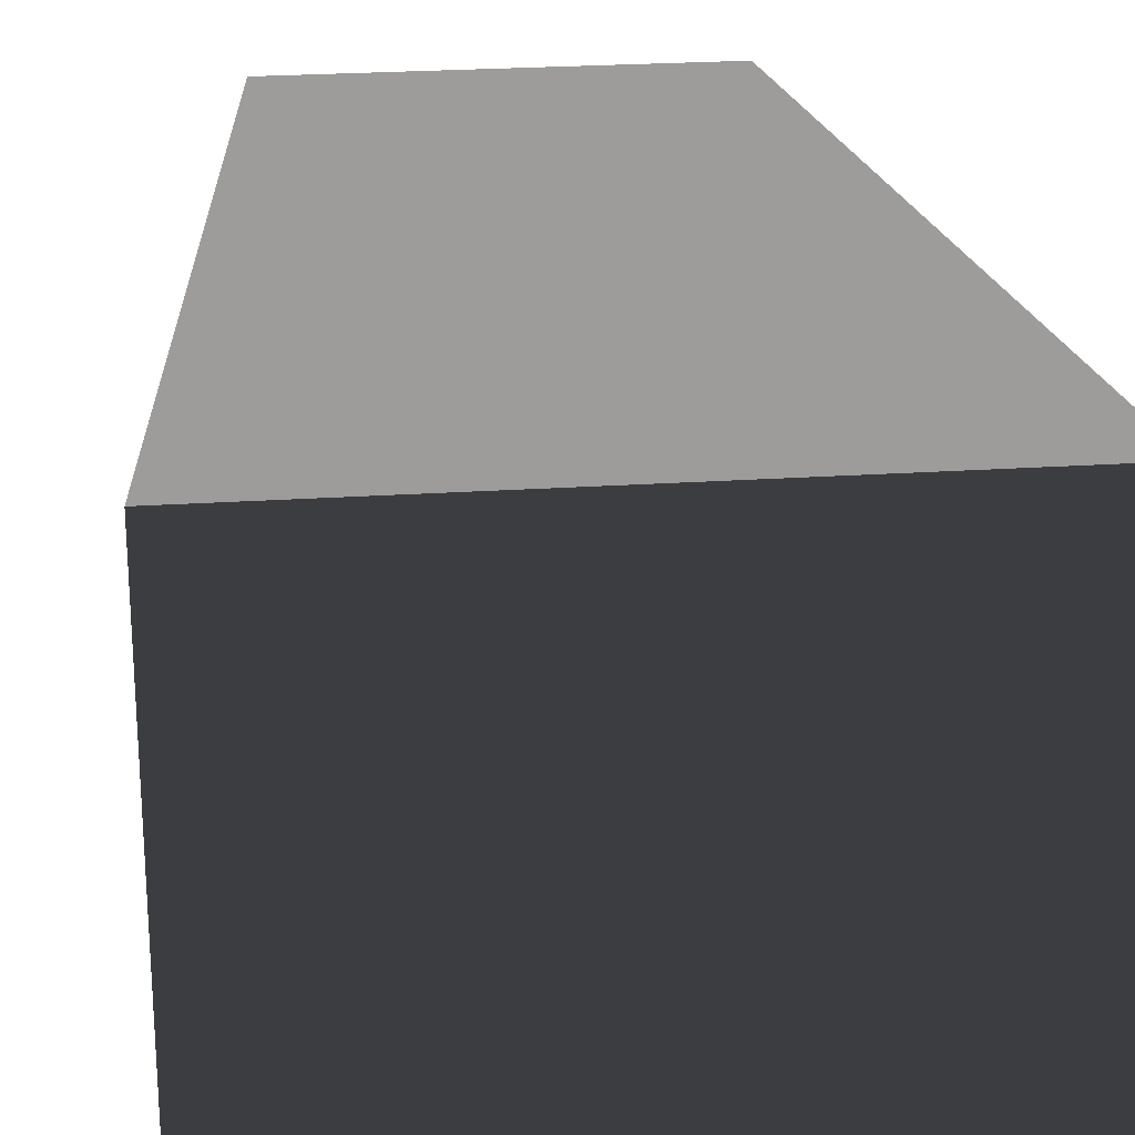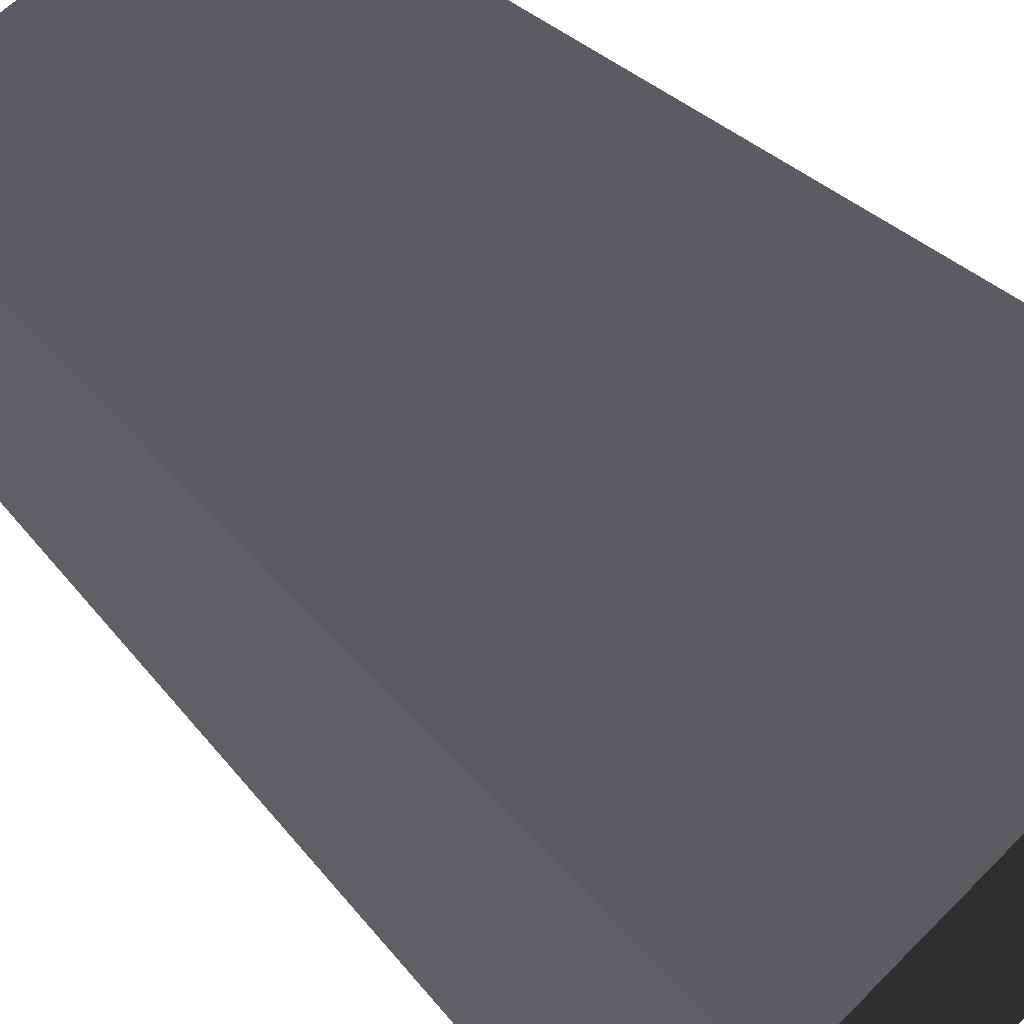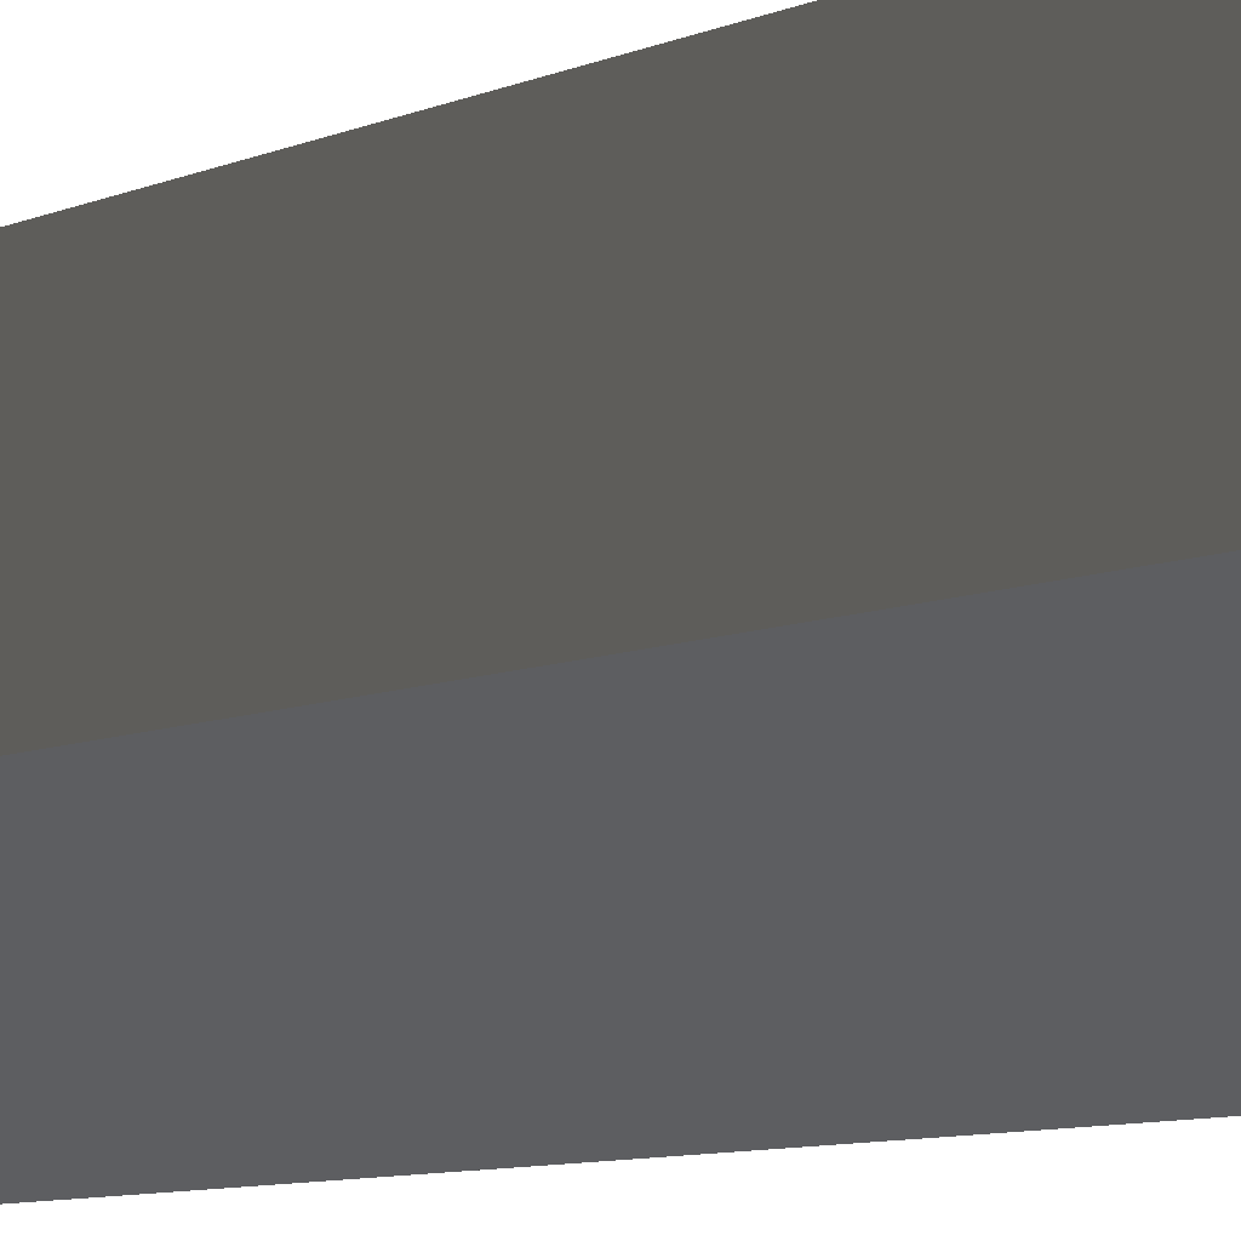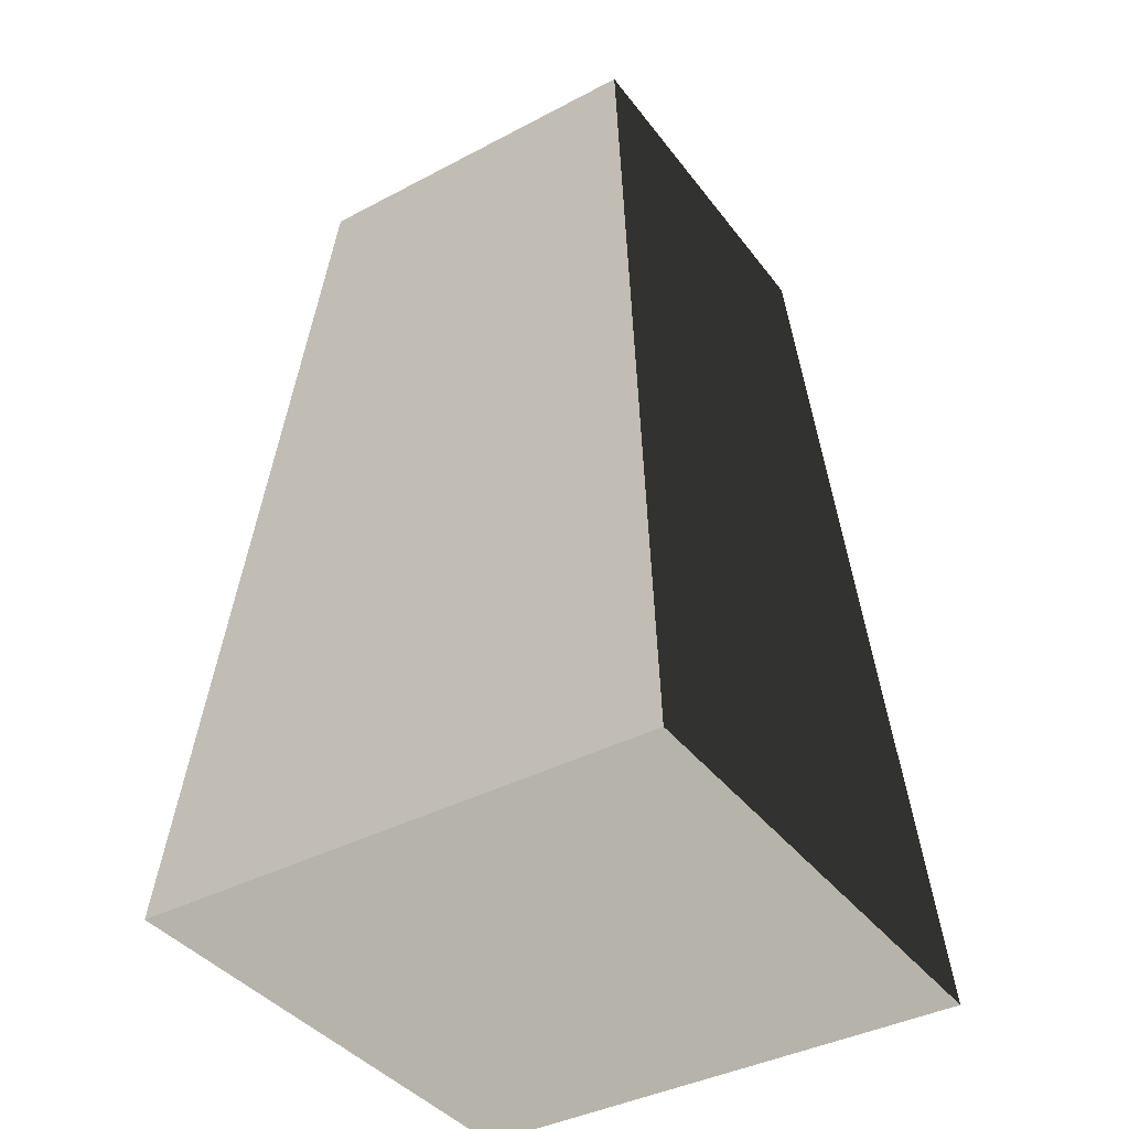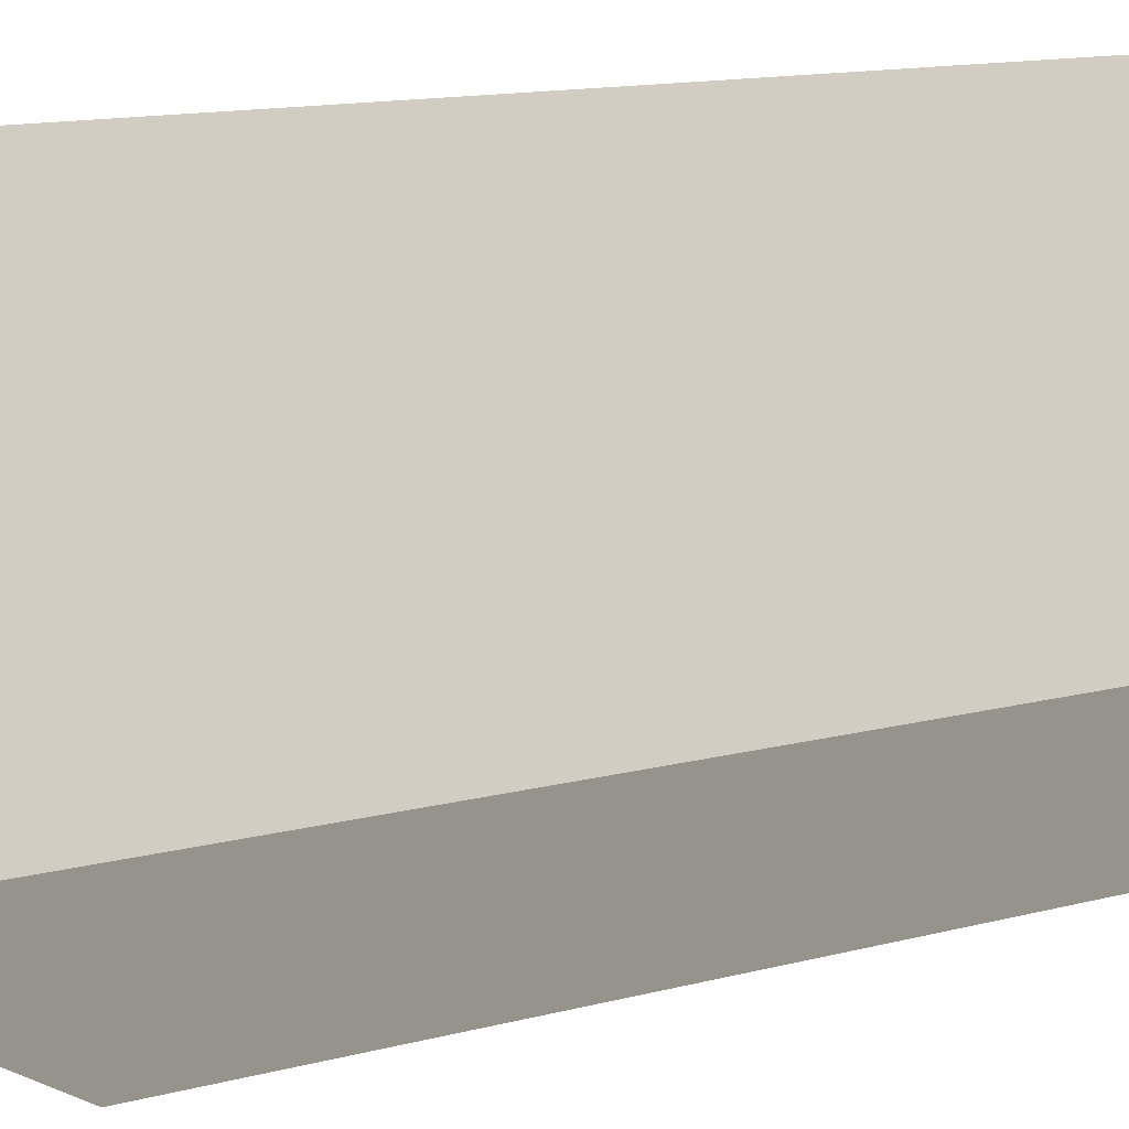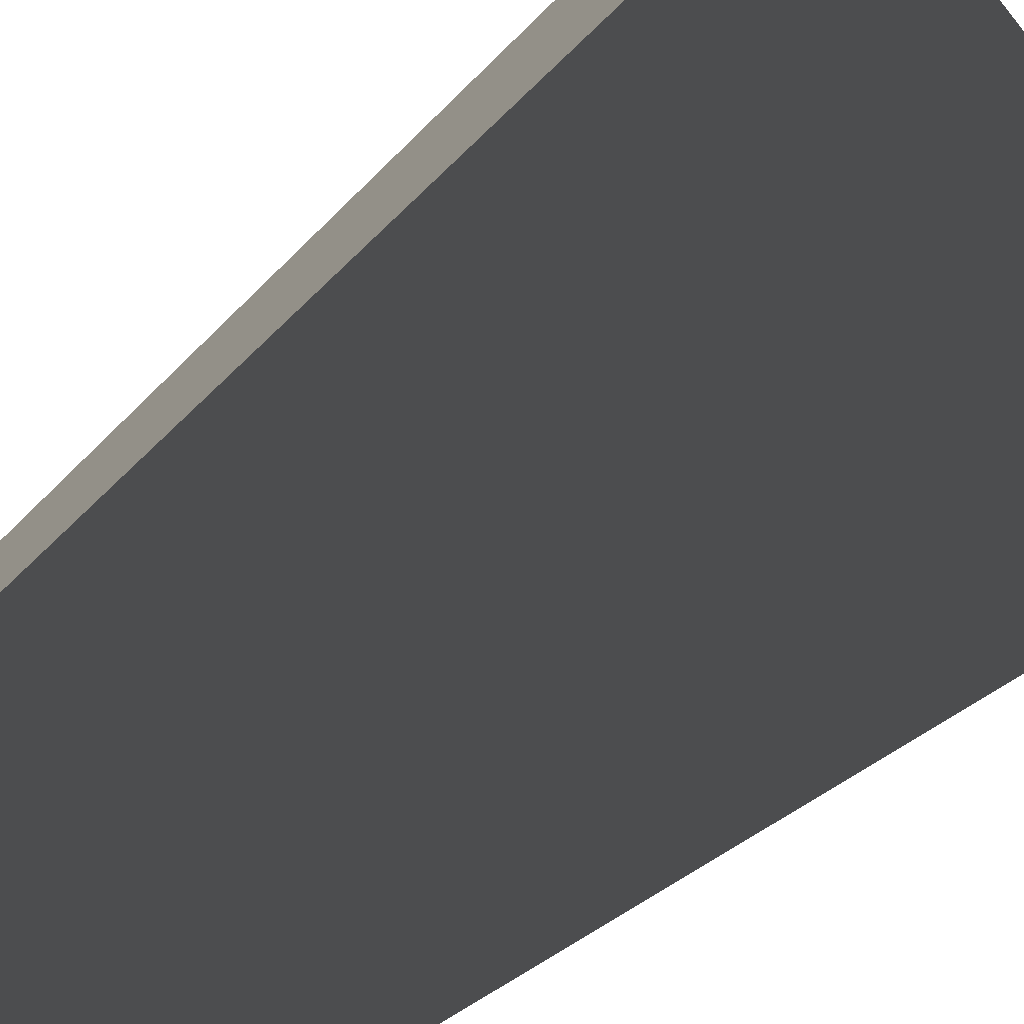
<metadata>
{"format":"obj","ext":"obj","renderer":"f3d","projection":"perspective","resolution":1024,"background":"white","views":[{"elev":25.3,"azim":174.0,"up":"+Y"},{"elev":61.0,"azim":134.2,"up":"+Y"},{"elev":47.2,"azim":76.8,"up":"+Y"},{"elev":-39.6,"azim":-56.8,"up":"+Z"},{"elev":-20.4,"azim":-68.4,"up":"+Y"},{"elev":-77.1,"azim":128.9,"up":"+Y"}]}
</metadata>
<code>
v -0.7875 -0.7875 -1.385
v -0.7875 0.7875 -1.385
v -0.5512 0.5512 1.385
v -0.5512 -0.5512 1.385
v -0.7875 0.7875 -1.385
v 0.7875 0.7875 -1.385
v 0.5512 0.5512 1.385
v -0.5512 0.5512 1.385
v 0.7875 0.7875 -1.385
v 0.7875 -0.7875 -1.385
v 0.5512 -0.5512 1.385
v 0.5512 0.5512 1.385
v 0.7875 -0.7875 -1.385
v -0.7875 -0.7875 -1.385
v -0.5512 -0.5512 1.385
v 0.5512 -0.5512 1.385
v -0.7875 0.7875 -1.385
v -0.7875 -0.7875 -1.385
v 0.7875 -0.7875 -1.385
v 0.7875 0.7875 -1.385
v 0.5512 0.5512 1.385
v 0.5512 -0.5512 1.385
v -0.5512 -0.5512 1.385
v -0.5512 0.5512 1.385
g Rock_Obj_(4)_923_9
f 1 3 2
f 1 4 3
f 5 7 6
f 5 8 7
f 9 11 10
f 9 12 11
f 13 15 14
f 13 16 15
f 17 19 18
f 17 20 19
f 21 23 22
f 21 24 23

</code>
